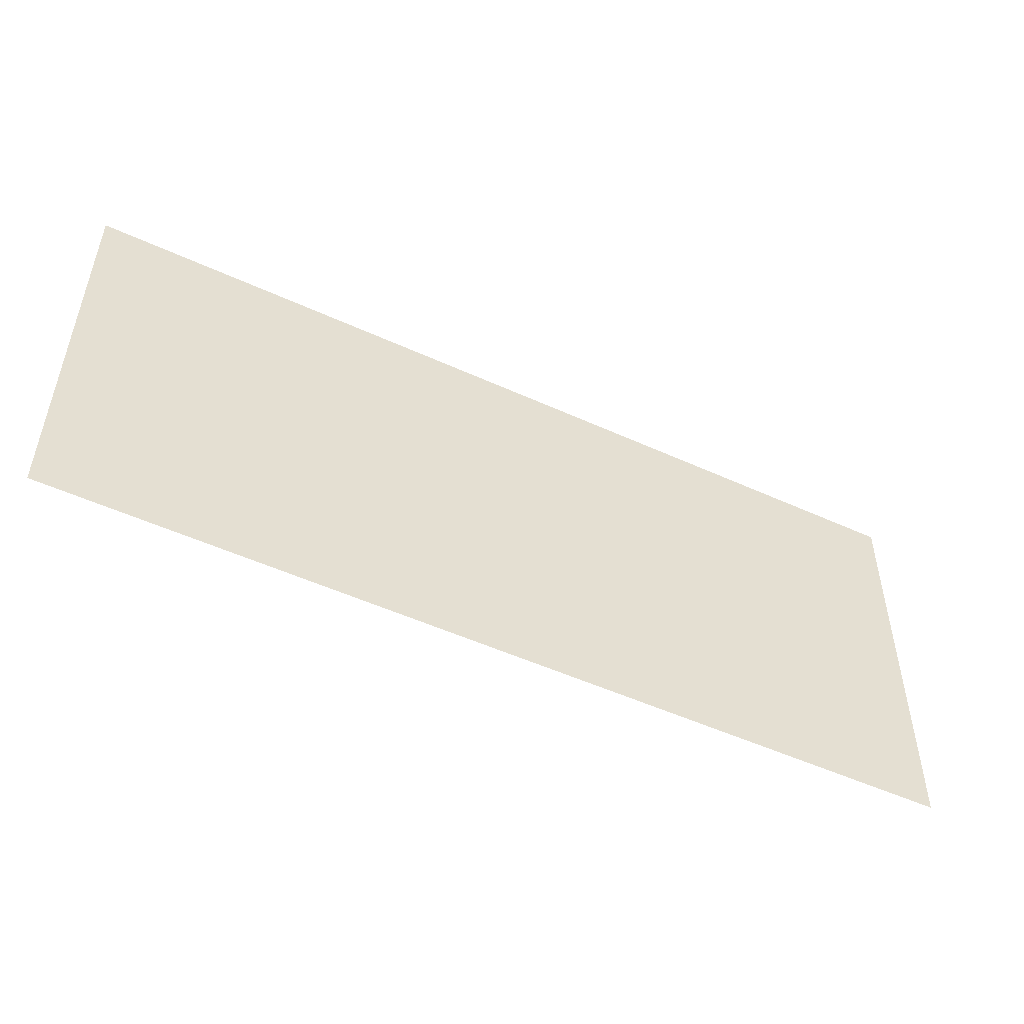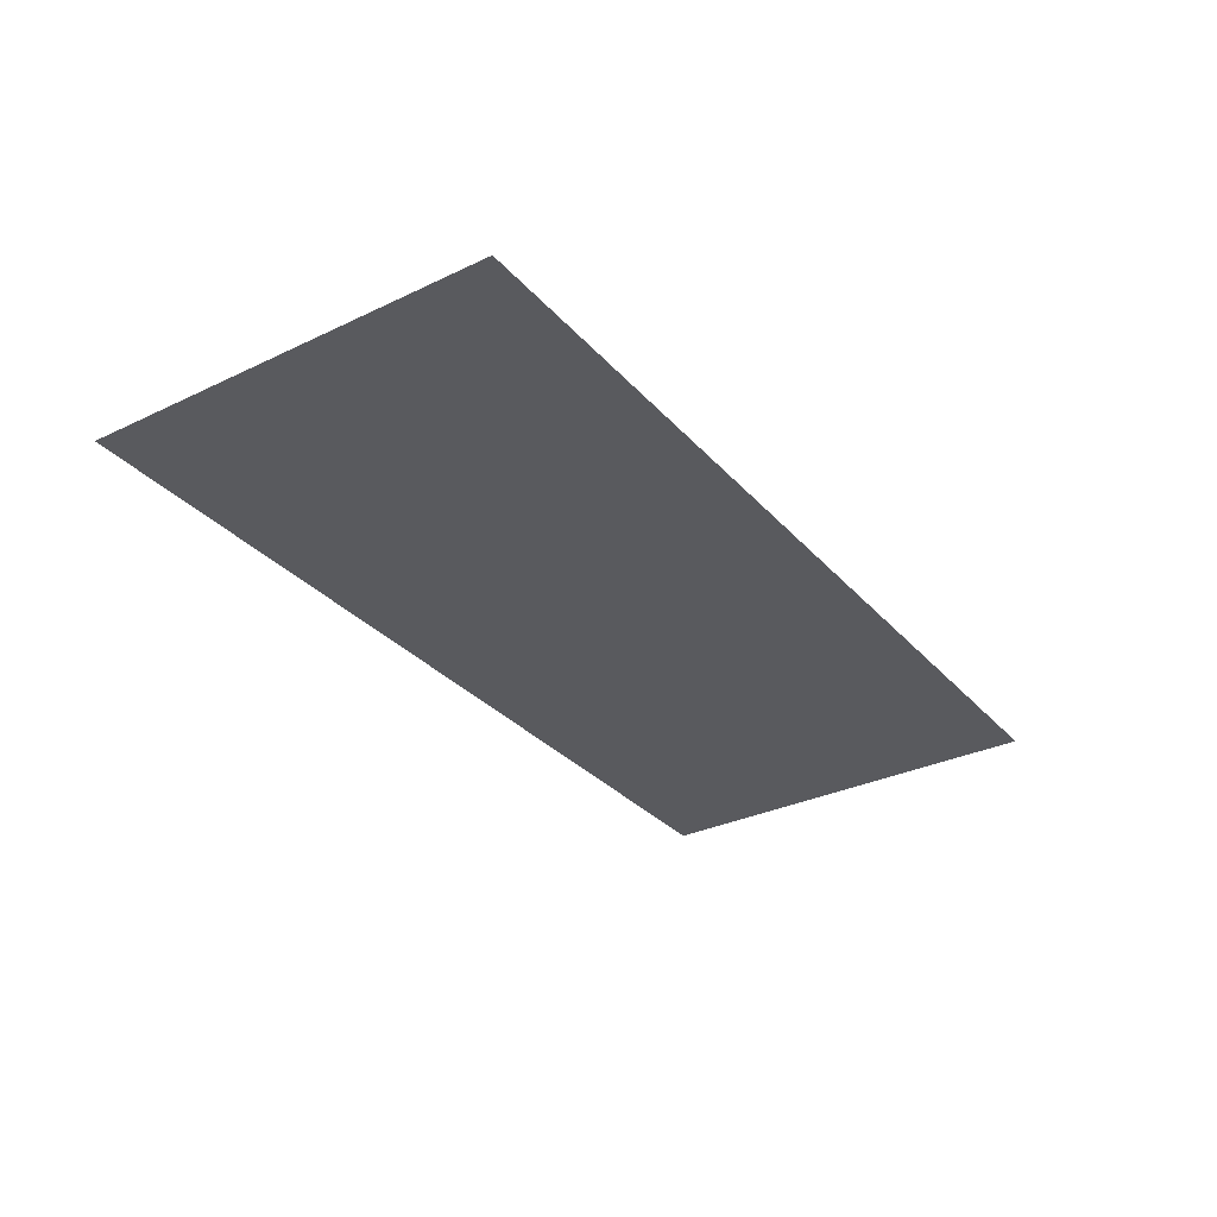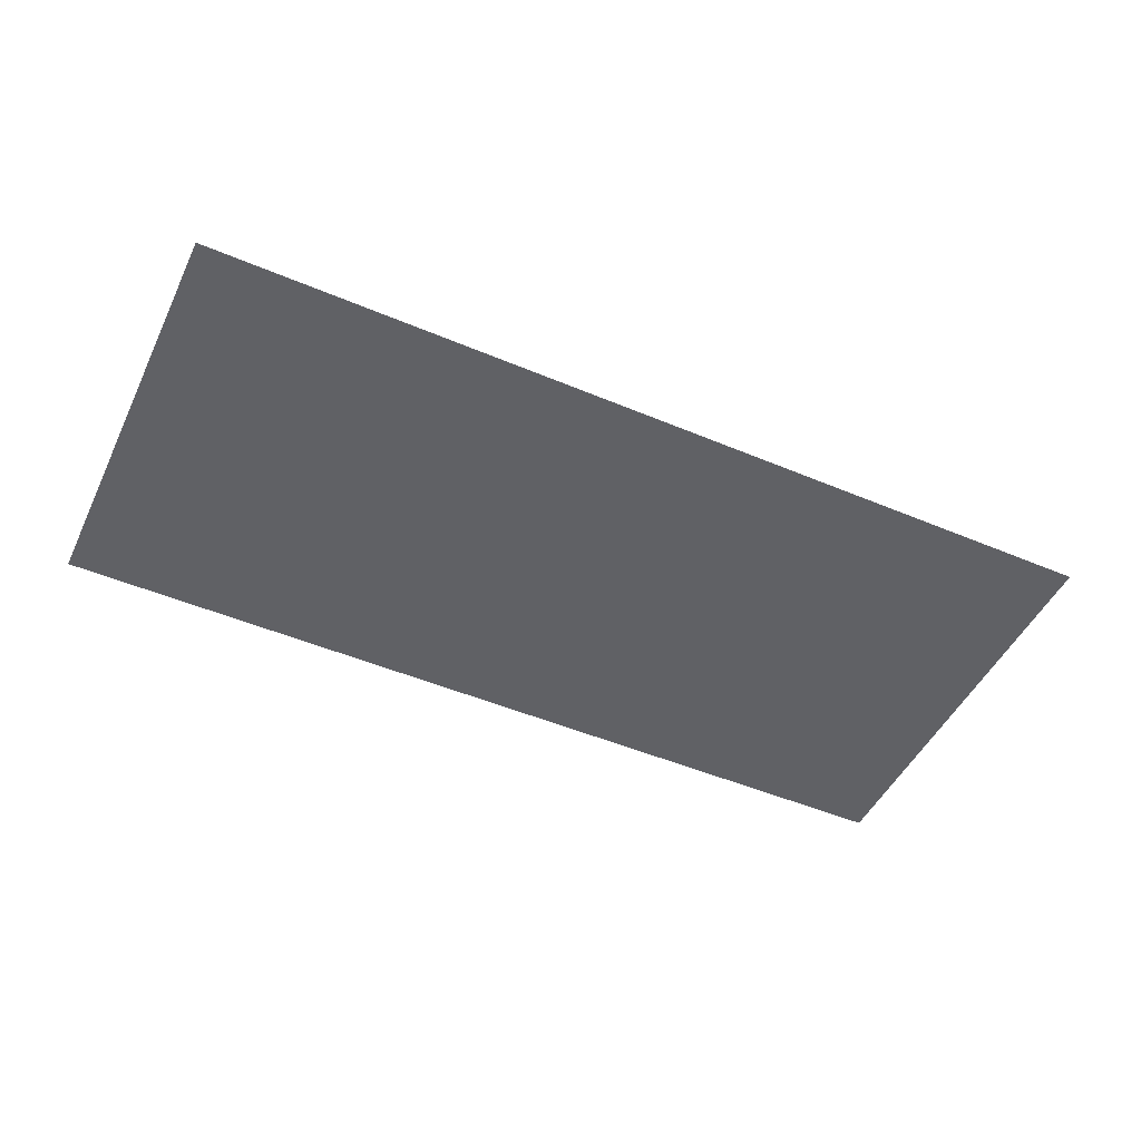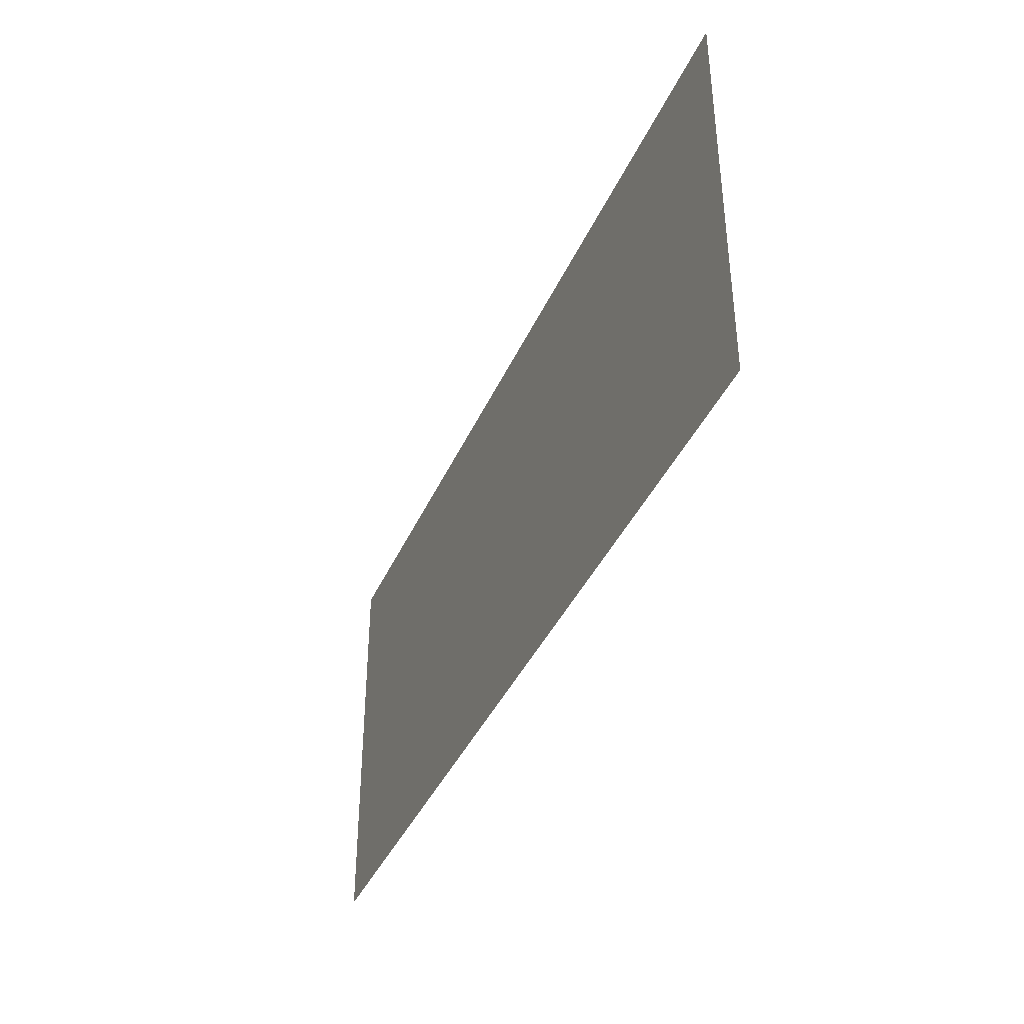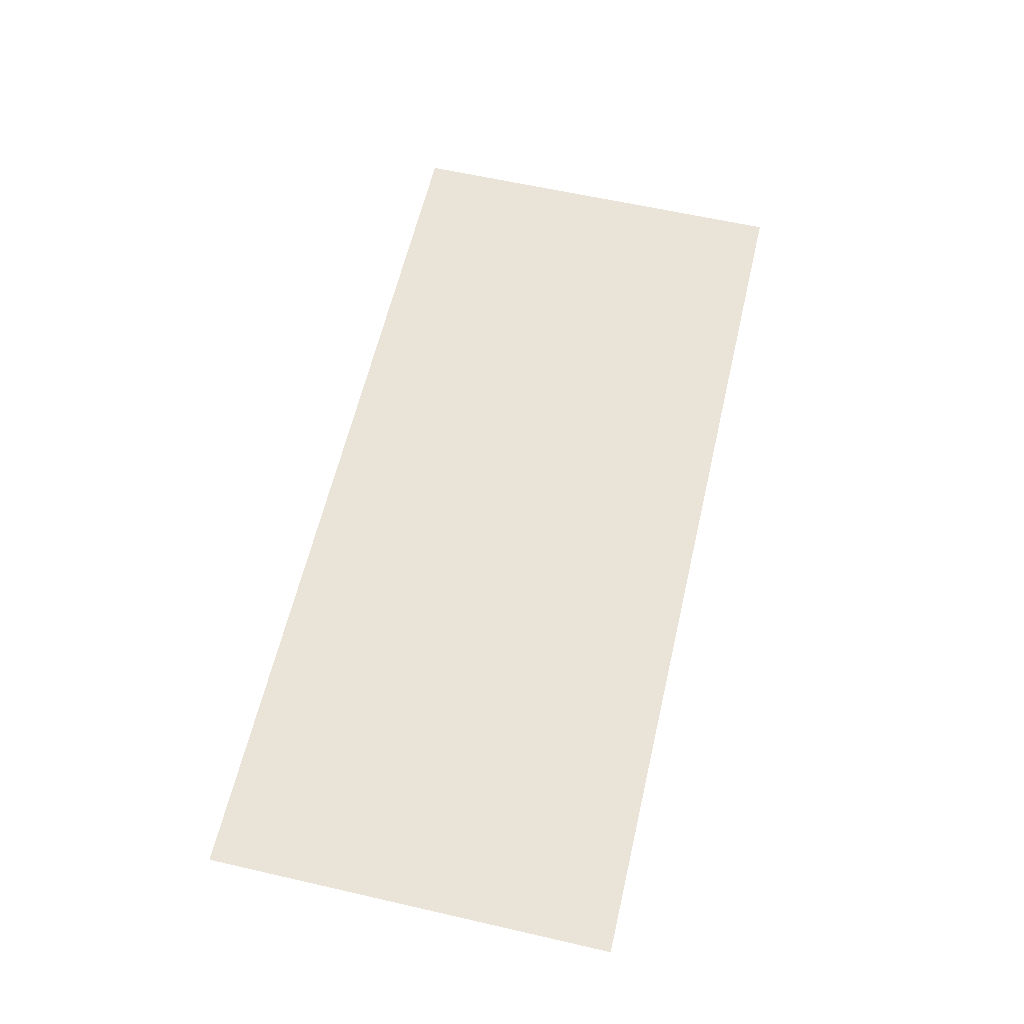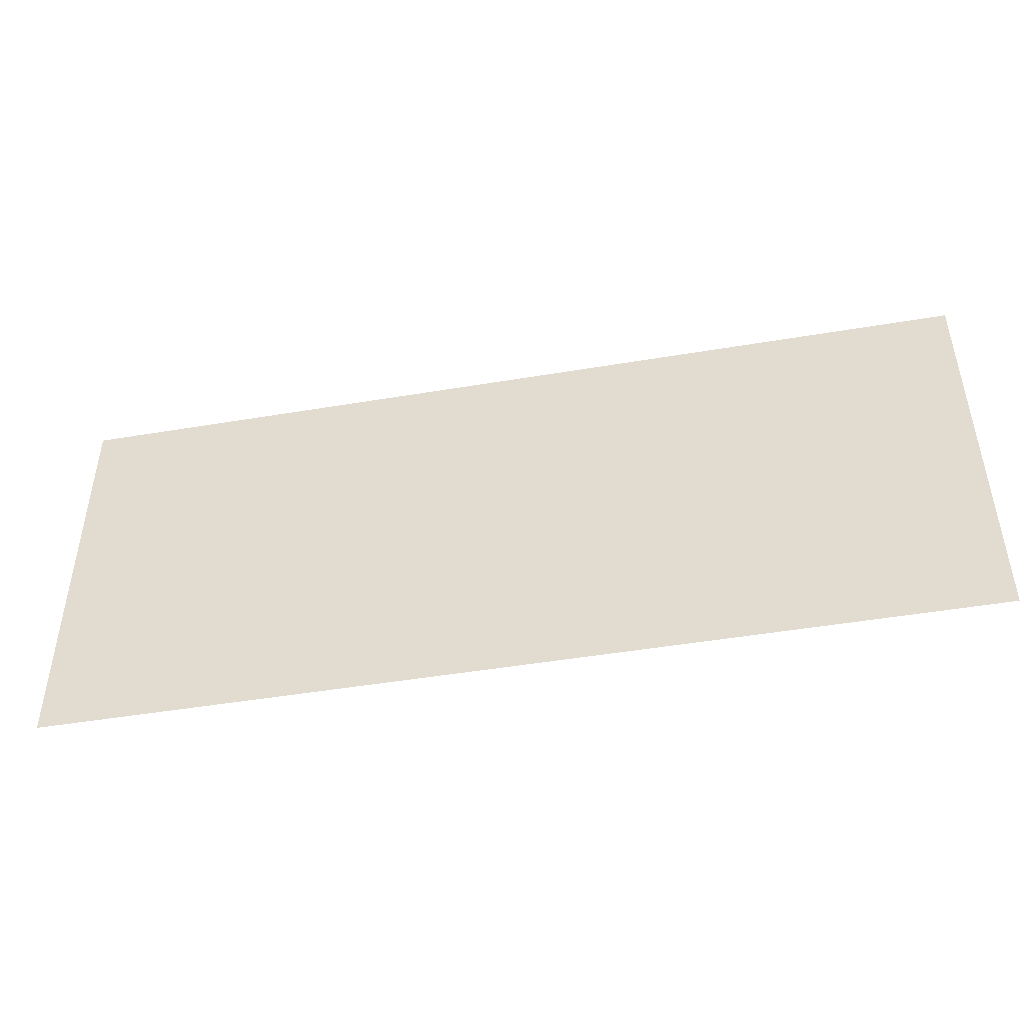
<metadata>
{"format":"obj","ext":"obj","renderer":"f3d","projection":"perspective","resolution":1024,"background":"white","views":[{"elev":-50.8,"azim":153.4,"up":"+Z"},{"elev":-31.7,"azim":-56.0,"up":"+Y"},{"elev":-48.6,"azim":-25.2,"up":"+Y"},{"elev":-39.1,"azim":67.8,"up":"+Z"},{"elev":61.1,"azim":-76.9,"up":"+Y"},{"elev":-46.6,"azim":-169.1,"up":"+Z"}]}
</metadata>
<code>
v 0.916 -0.003536 -0.4474
v 0.916 -0.003536 0.3526
v -0.864 -0.003536 0.3526
v -0.8639 -0.003536 -0.4474
f 1 4 2
f 4 3 2

</code>
